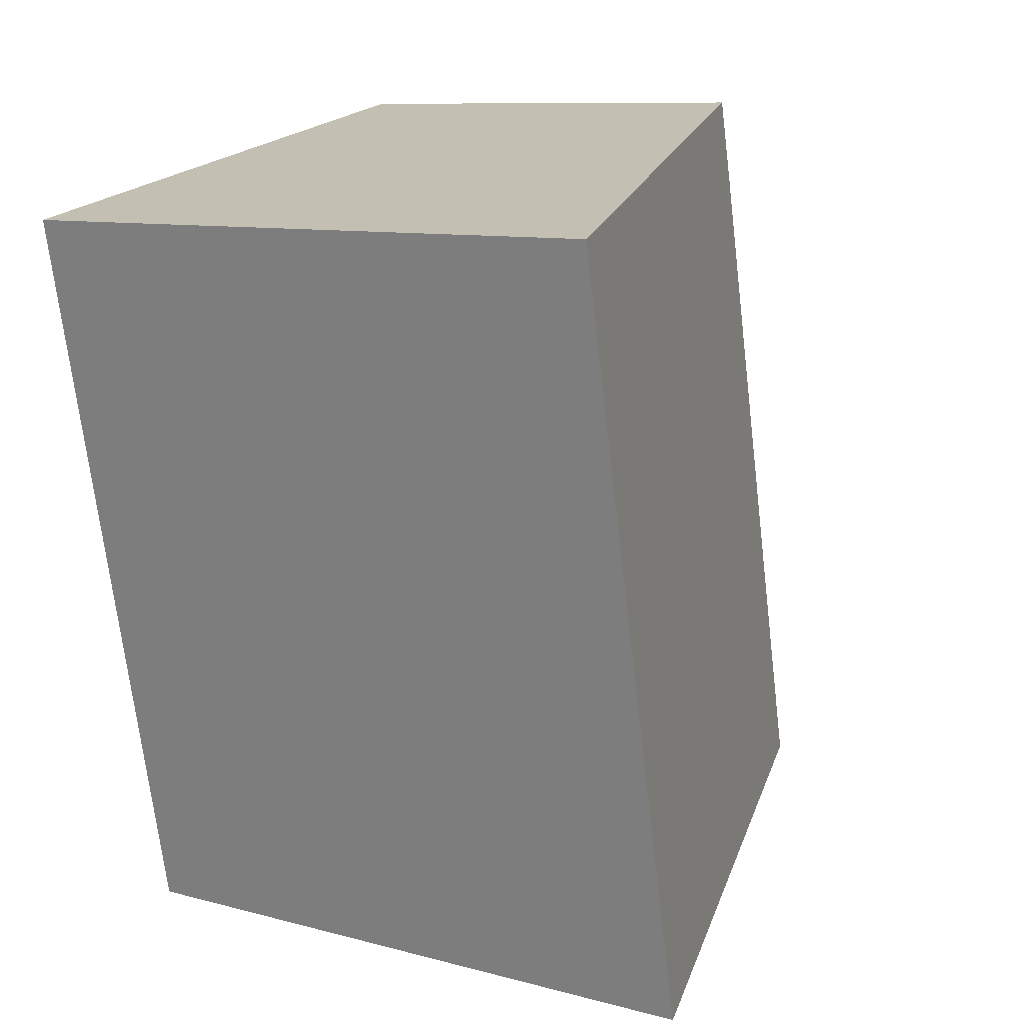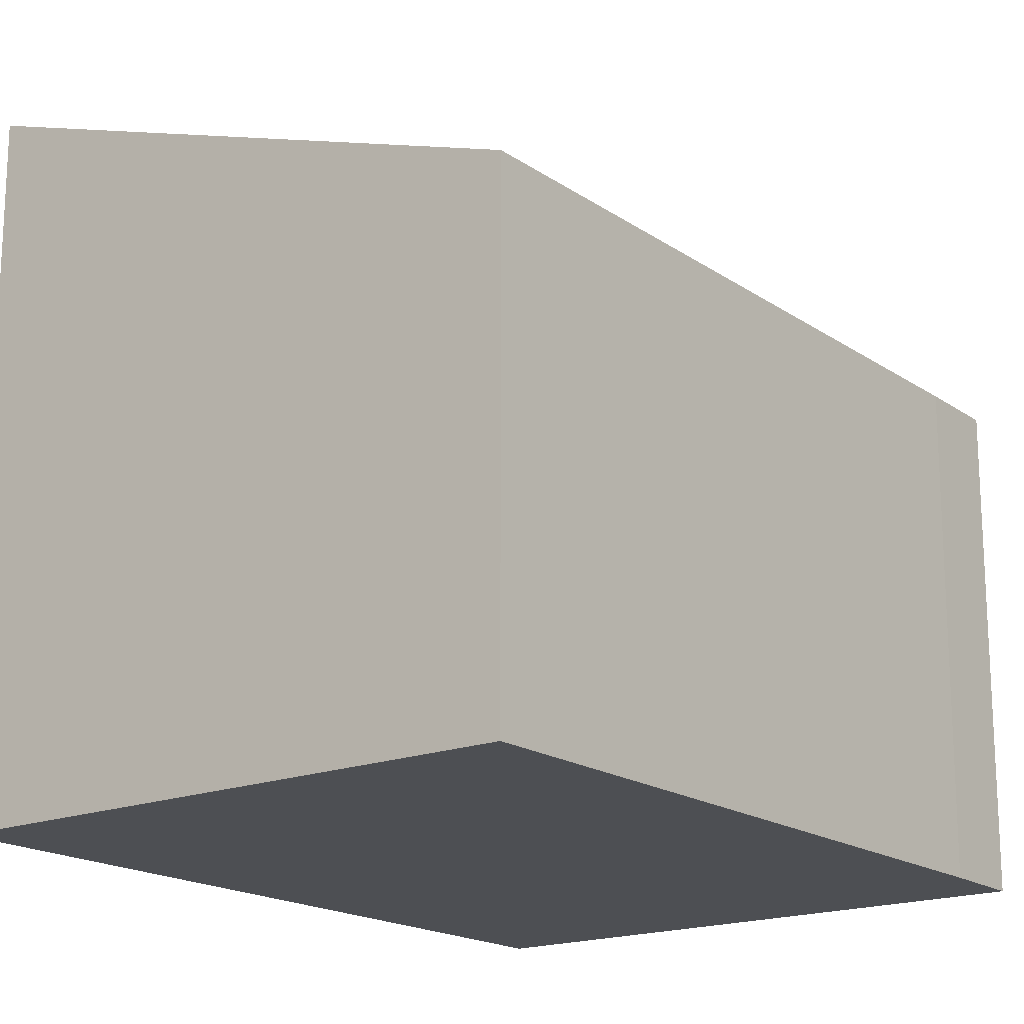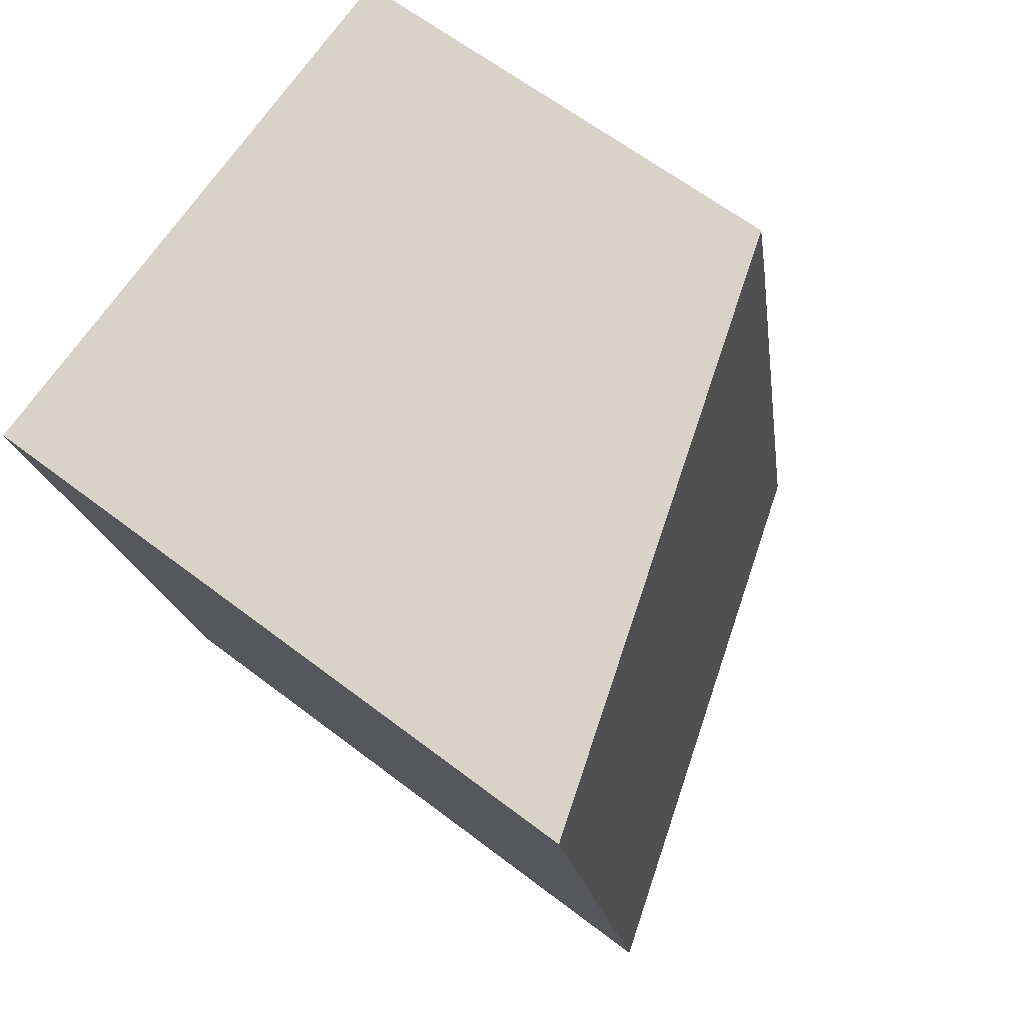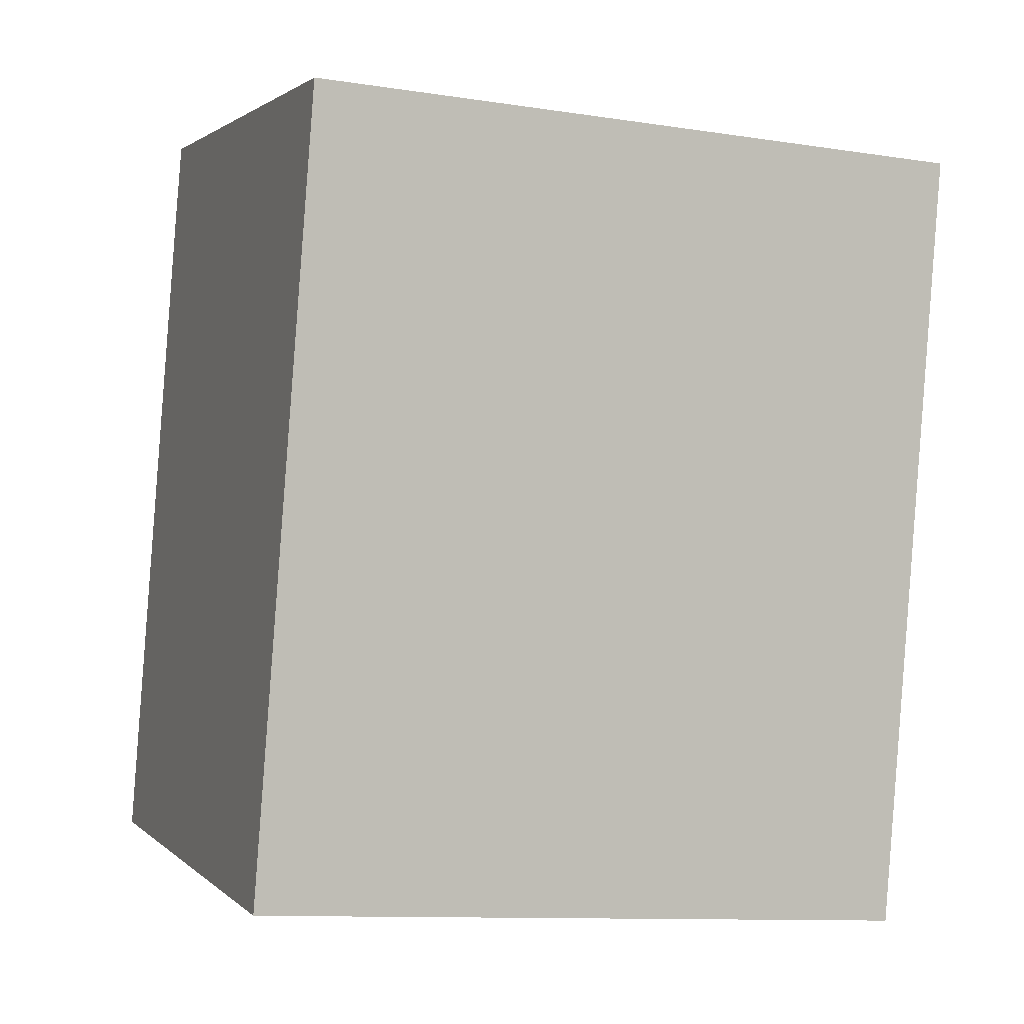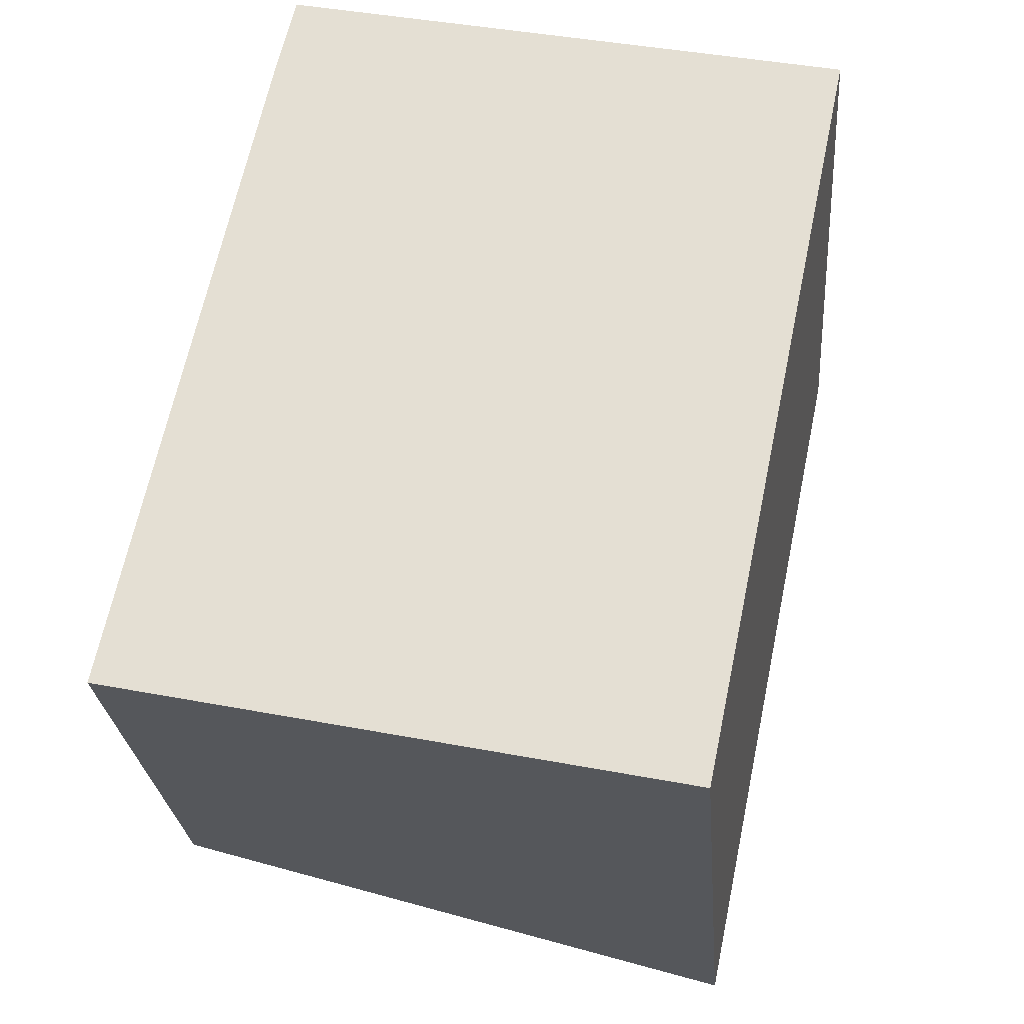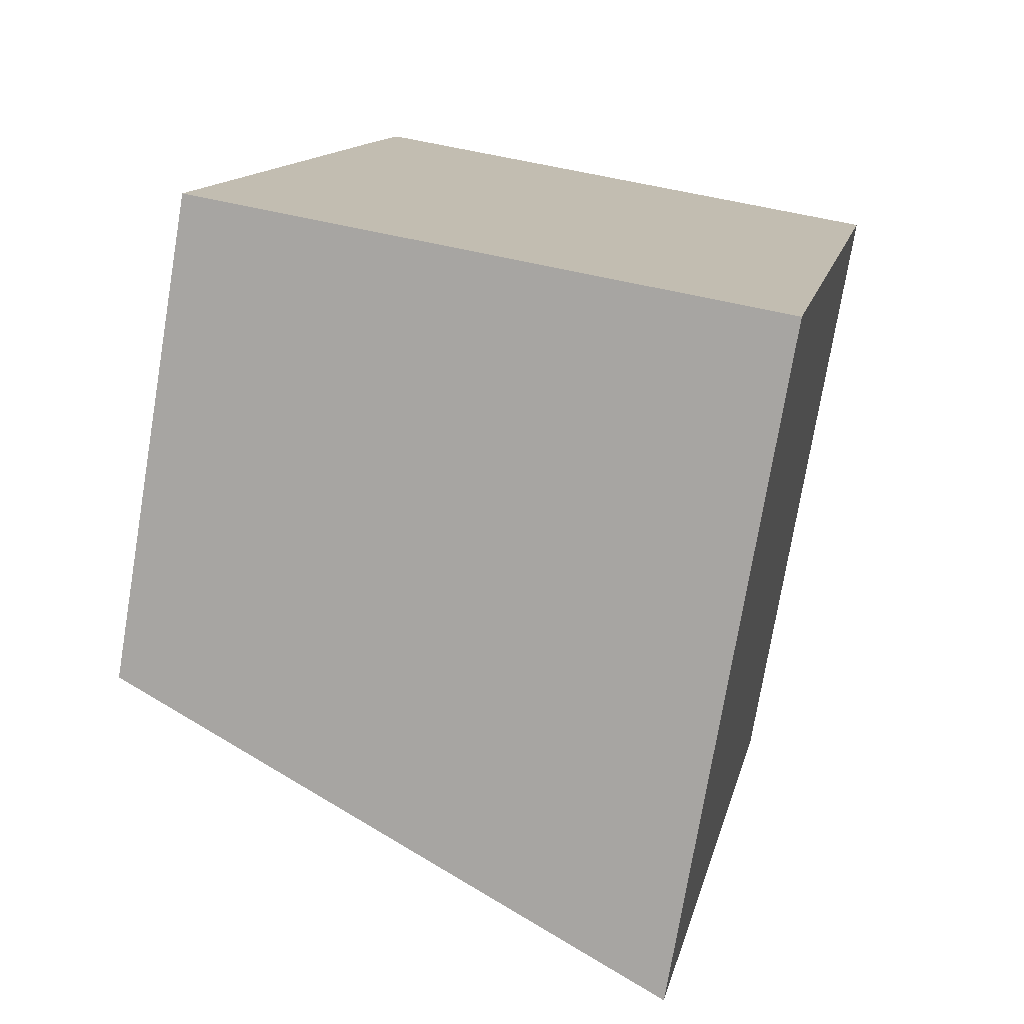
<metadata>
{"format":"obj","ext":"obj","renderer":"f3d","projection":"perspective","resolution":1024,"background":"white","views":[{"elev":9.6,"azim":125.1,"up":"+Z"},{"elev":-18.0,"azim":-130.7,"up":"+Y"},{"elev":63.0,"azim":127.8,"up":"+Z"},{"elev":-11.0,"azim":69.2,"up":"+Z"},{"elev":-26.2,"azim":4.8,"up":"+Z"},{"elev":-75.0,"azim":-9.5,"up":"+Z"}]}
</metadata>
<code>
v  0 10.65 6.519e-16
v  14.59 14.96 6.499
v  12.67 14.97 -2.658
v  16.26 14.96 14.46
v  3.201 10.63 15.26
v  3.642 10.65 17.15
v  16.26 -8.855e-16 14.46
v  3.642 -1.05e-15 17.15
v  12.67 1.628e-16 -2.658
v  14.59 -3.979e-16 6.499
v  0 0 0
v  3.201 -9.342e-16 15.26
g defaultobject
f 1 2 3
f 2 1 4
f 4 1 5
f 4 5 6
f 6 7 4
f 7 6 8
f 7 2 4
f 2 7 3
f 3 7 9
f 9 7 10
f 9 1 3
f 1 9 11
f 5 8 6
f 8 5 12
f 11 5 1
f 5 11 12
f 10 11 9
f 11 10 7
f 11 7 8
f 11 8 12

</code>
